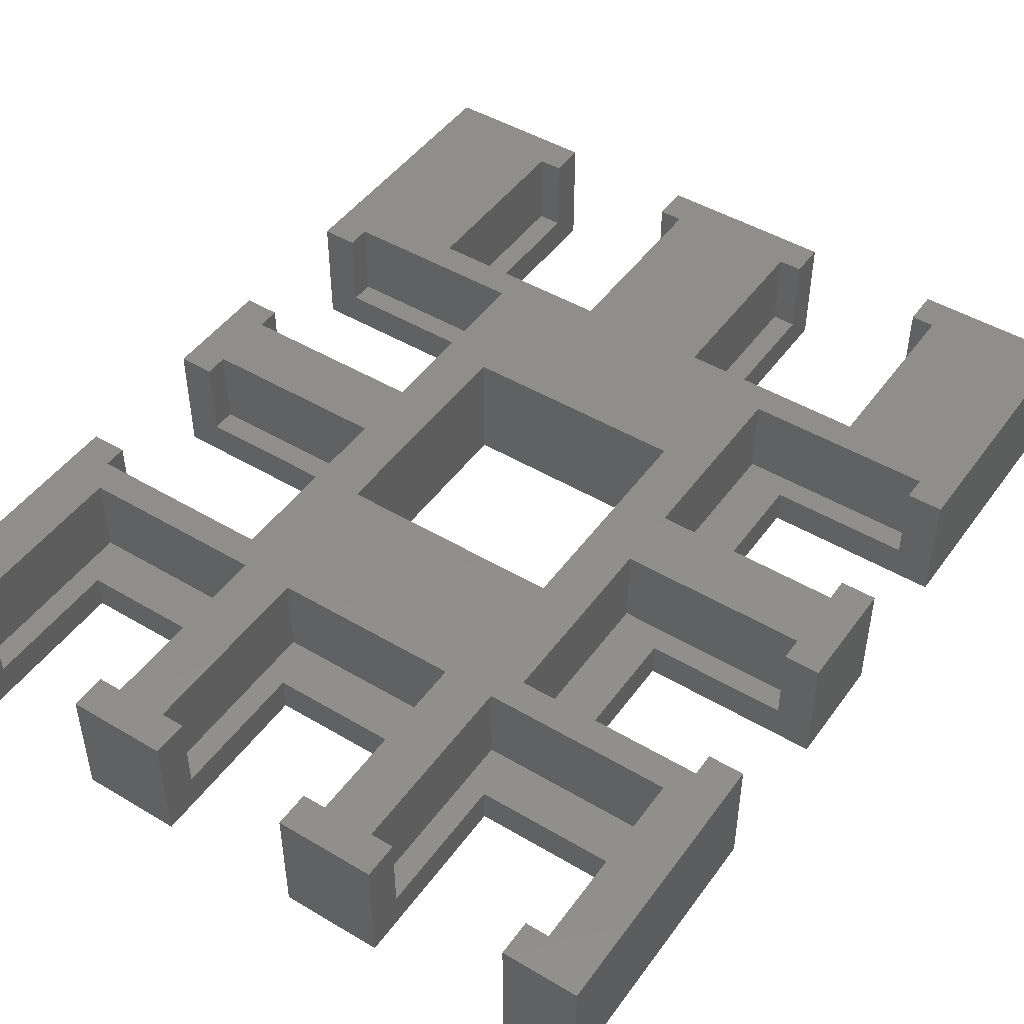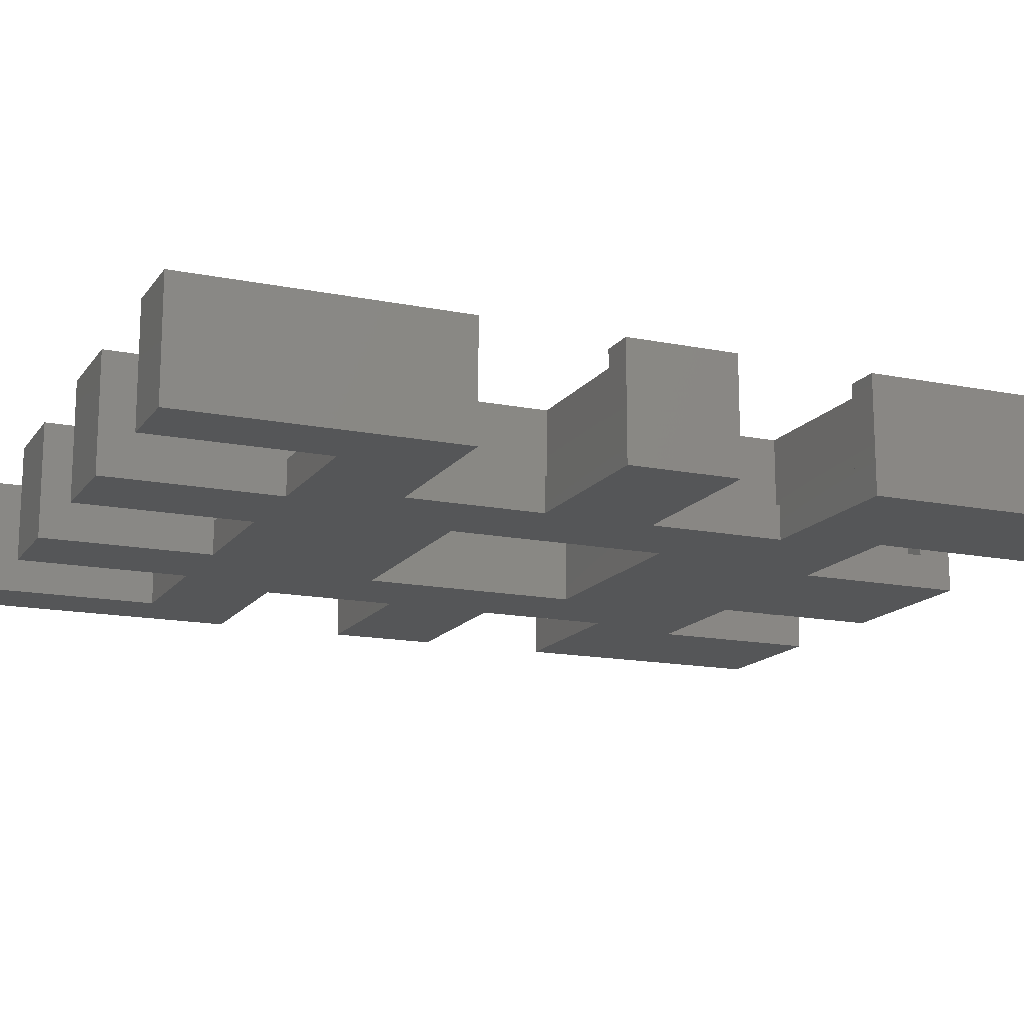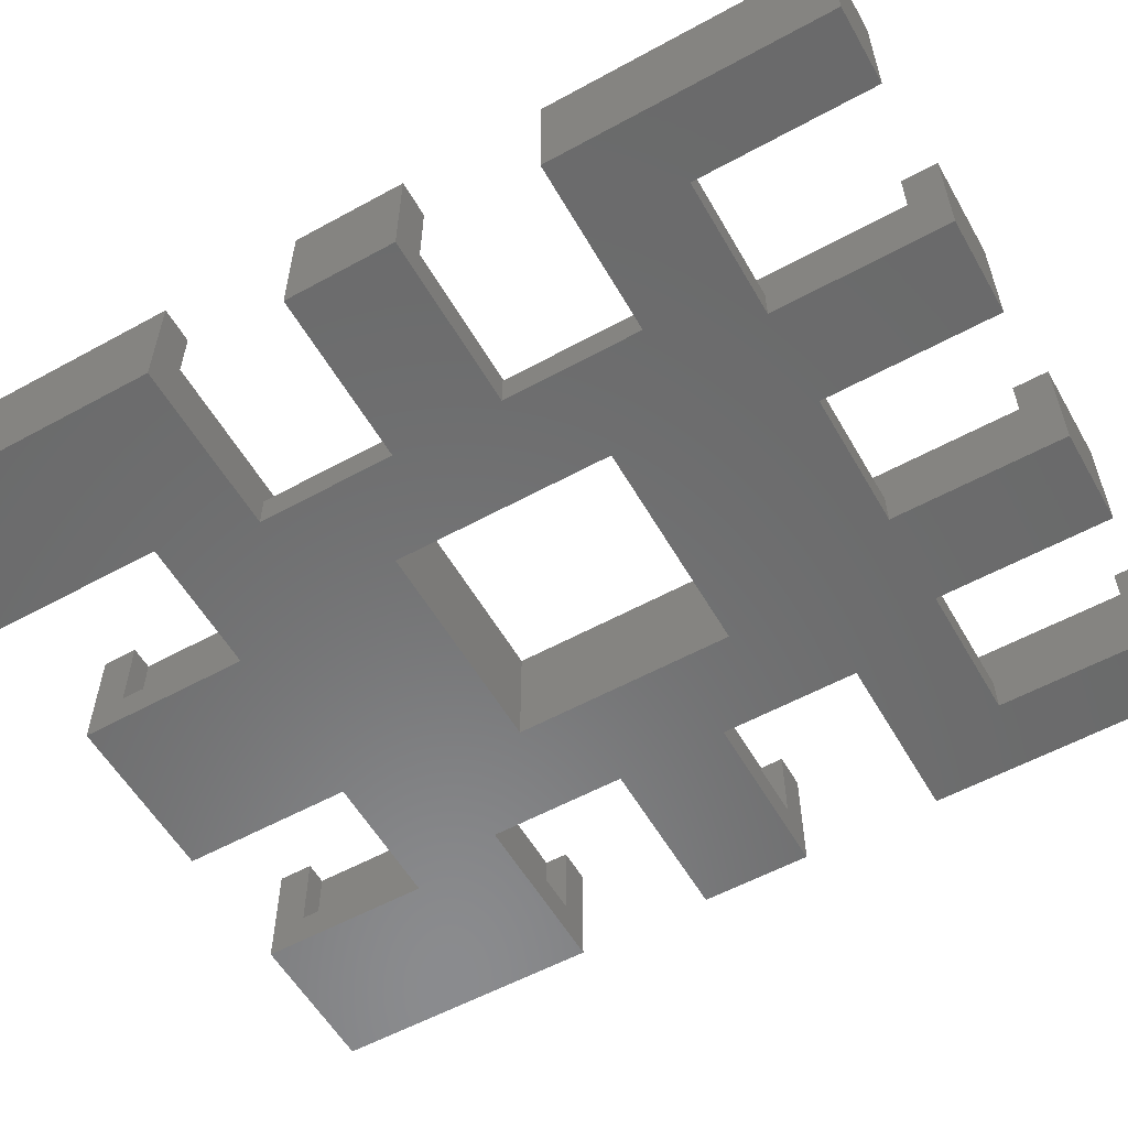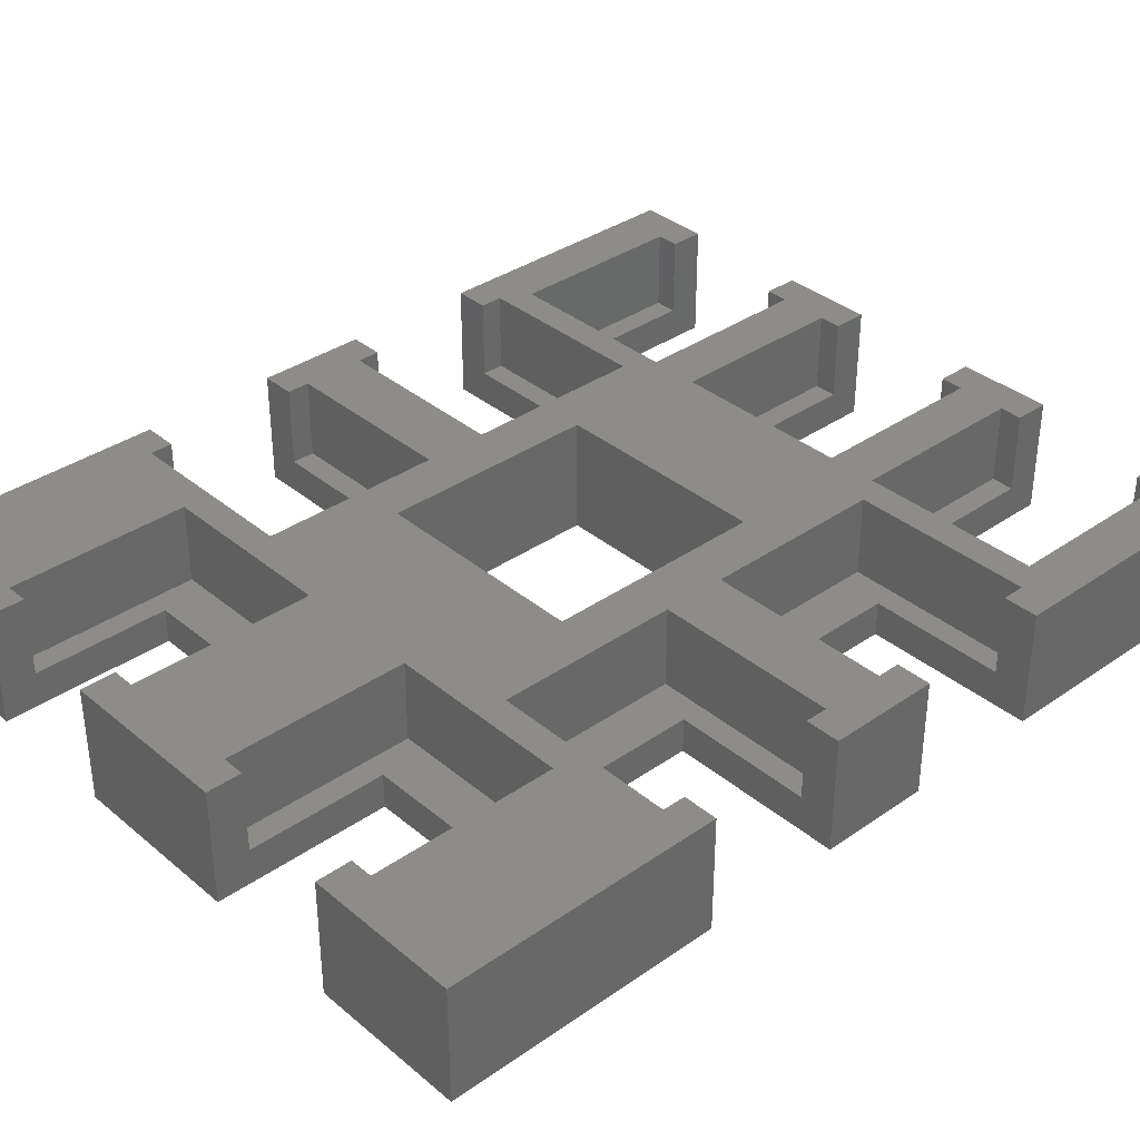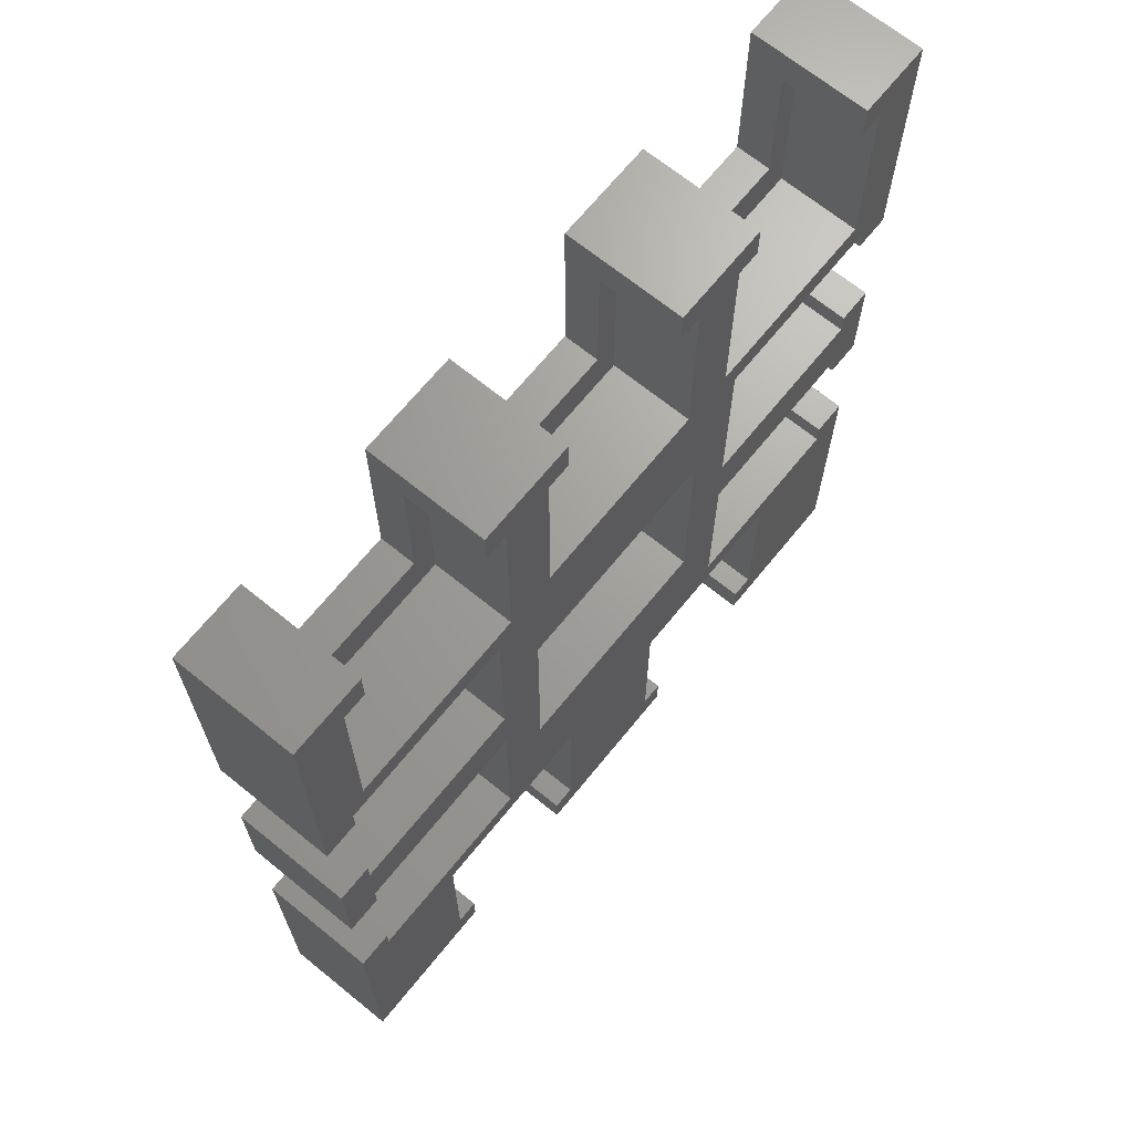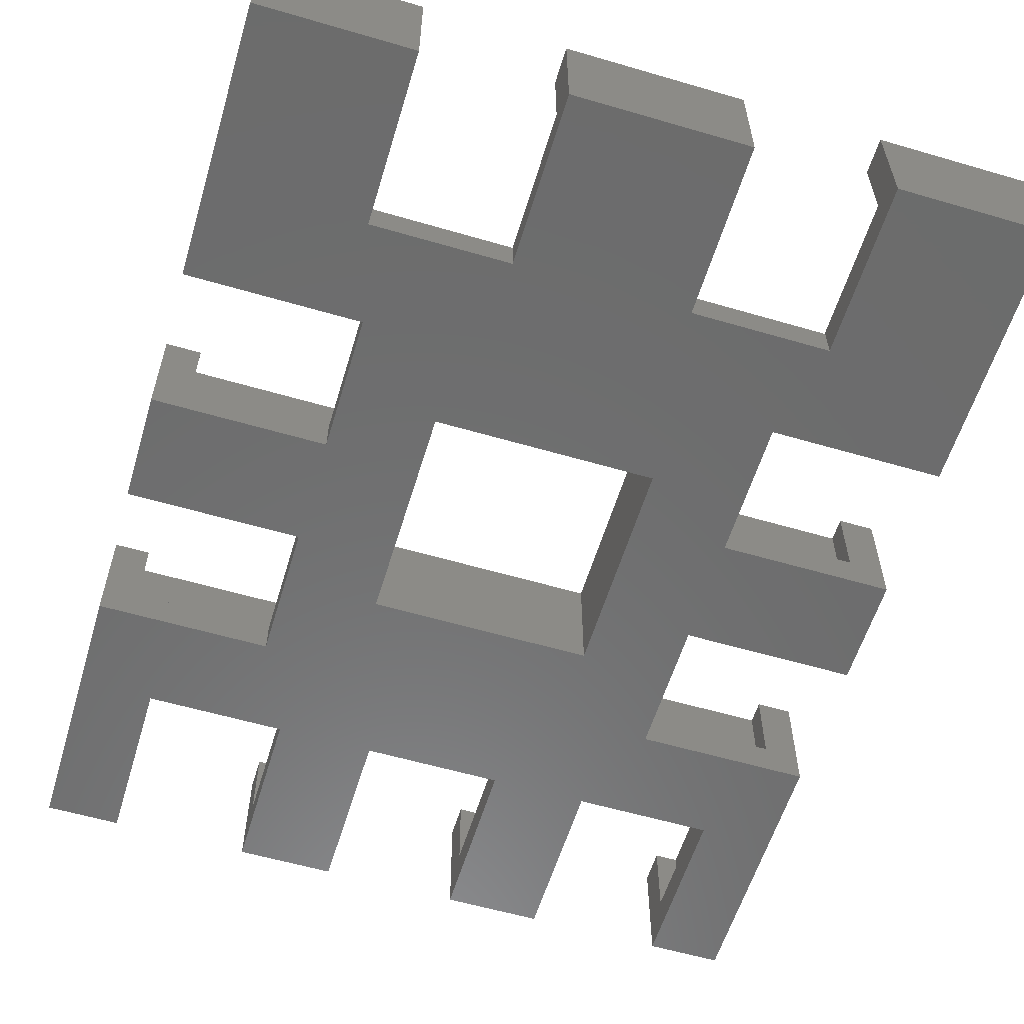
<metadata>
{"format":"stl","ext":"stl","renderer":"f3d","projection":"perspective","resolution":1024,"background":"white","views":[{"elev":47.0,"azim":-146.0,"up":"+Z"},{"elev":-15.1,"azim":-113.3,"up":"+Z"},{"elev":-56.9,"azim":119.7,"up":"+Z"},{"elev":35.6,"azim":47.5,"up":"+Z"},{"elev":68.2,"azim":-50.9,"up":"+Y"},{"elev":-58.5,"azim":-16.8,"up":"+Z"}]}
</metadata>
<code>
# stl→obj: 196 verts, 392 faces
v 26.95 3 3
v 24.97 3 9.95
v 26.95 3 9.95
v 24.97 3 3
v 13.08 3 3
v 11.1 3 9.95
v 13.08 3 9.95
v 11.1 3 3
v 3 23.36 9.95
v 0 23.36 9.95
v 3 21.38 9.95
v 46.77 80 9.95
v 44.79 77 9.95
v 46.77 77 9.95
v 40.42 61.15 9.95
v 44.79 61.15 9.95
v 40.42 77 9.95
v 38.44 80 9.95
v 38.44 77 9.95
v 46.15 42.77 9.95
v 62 37.23 9.95
v 62 42.77 9.95
v 46.15 37.23 9.95
v 65 44.75 9.95
v 62 44.75 9.95
v 65 35.25 9.95
v 62 35.25 9.95
v 60.64 61.15 9.95
v 65 56.64 9.95
v 65 80 9.95
v 60.64 77 9.95
v 58.66 80 9.95
v 58.66 77 9.95
v 62 58.62 9.95
v 62 56.64 9.95
v 46.15 58.62 9.95
v 42 49.5 9.95
v 46.15 21.38 9.95
v 53.9 18.85 9.95
v 62 21.38 9.95
v 42 30.5 9.95
v 38.05 18.85 9.95
v 26.95 18.85 9.95
v 38.05 3 9.95
v 23 30.5 9.95
v 24.57 61.15 9.95
v 18.85 58.62 9.95
v 23 49.5 9.95
v 18.85 42.77 9.95
v 18.85 37.23 9.95
v 18.85 21.38 9.95
v 11.1 18.85 9.95
v 65 23.36 9.95
v 62 23.36 9.95
v 65 0 9.95
v 53.9 3 9.95
v 51.92 0 9.95
v 51.92 3 9.95
v 3 42.77 9.95
v 3 37.23 9.95
v 4.362 61.15 9.95
v 20.21 61.15 9.95
v 3 58.62 9.95
v 26.56 80 9.95
v 24.57 77 9.95
v 26.56 77 9.95
v 20.21 77 9.95
v 18.23 80 9.95
v 18.23 77 9.95
v 40.03 0 9.95
v 40.03 3 9.95
v 24.97 0 9.95
v 13.08 0 9.95
v 0 0 9.95
v 0 44.75 9.95
v 3 44.75 9.95
v 0 35.25 9.95
v 3 35.25 9.95
v 6.344 80 9.95
v 4.362 77 9.95
v 6.344 77 9.95
v 0 80 9.95
v 0 56.64 9.95
v 3 56.64 9.95
v 11.1 18.85 3
v 26.95 18.85 3
v 24.97 14.89 3
v 13.08 14.89 3
v 13.08 14.89 0
v 24.97 14.89 0
v 13.08 0 0
v 0 0 0
v 40.03 0 0
v 24.97 0 0
v 40.03 14.89 0
v 51.92 14.89 0
v 65 0 0
v 51.92 0 0
v 65 23.36 0
v 50.11 23.36 0
v 42 30.5 0
v 50.11 35.25 0
v 50.11 44.75 0
v 42 49.5 0
v 50.11 56.64 0
v 38.44 65.11 0
v 23 30.5 0
v 14.89 44.75 0
v 23 49.5 0
v 14.89 23.36 0
v 14.89 35.25 0
v 0 23.36 0
v 65 44.75 0
v 65 35.25 0
v 65 56.64 0
v 58.66 65.11 0
v 65 80 0
v 46.77 65.11 0
v 58.66 80 0
v 46.77 80 0
v 38.44 80 0
v 0 35.25 0
v 0 44.75 0
v 26.56 65.11 0
v 18.23 65.11 0
v 26.56 80 0
v 18.23 80 0
v 14.89 56.64 0
v 6.344 65.11 0
v 0 56.64 0
v 0 80 0
v 6.344 80 0
v 53.9 3 3
v 51.92 3 3
v 40.03 3 3
v 38.05 3 3
v 38.05 18.85 3
v 53.9 18.85 3
v 51.92 14.89 3
v 40.03 14.89 3
v 4.362 77 3
v 6.344 77 3
v 18.23 77 3
v 20.21 77 3
v 20.21 61.15 3
v 4.362 61.15 3
v 6.344 65.11 3
v 18.23 65.11 3
v 24.57 77 3
v 26.56 77 3
v 38.44 77 3
v 40.42 77 3
v 40.42 61.15 3
v 24.57 61.15 3
v 26.56 65.11 3
v 38.44 65.11 3
v 44.79 77 3
v 46.77 77 3
v 58.66 77 3
v 60.64 77 3
v 60.64 61.15 3
v 44.79 61.15 3
v 46.77 65.11 3
v 58.66 65.11 3
v 3 23.36 3
v 3 21.38 3
v 3 37.23 3
v 3 35.25 3
v 18.85 21.38 3
v 18.85 37.23 3
v 14.89 35.25 3
v 14.89 23.36 3
v 3 44.75 3
v 3 42.77 3
v 3 58.62 3
v 3 56.64 3
v 18.85 42.77 3
v 18.85 58.62 3
v 14.89 56.64 3
v 14.89 44.75 3
v 62 35.25 3
v 62 37.23 3
v 62 21.38 3
v 62 23.36 3
v 46.15 37.23 3
v 46.15 21.38 3
v 50.11 35.25 3
v 50.11 23.36 3
v 62 56.64 3
v 62 58.62 3
v 62 42.77 3
v 62 44.75 3
v 46.15 58.62 3
v 46.15 42.77 3
v 50.11 56.64 3
v 50.11 44.75 3
f 1 2 3
f 2 1 4
f 5 6 7
f 6 5 8
f 9 10 11
f 12 13 14
f 15 16 13
f 15 13 17
f 12 17 13
f 18 17 12
f 17 18 19
f 20 21 22
f 21 20 23
f 22 24 25
f 24 22 26
f 21 26 22
f 26 21 27
f 28 29 30
f 28 30 31
f 32 31 30
f 31 32 33
f 29 34 35
f 29 28 34
f 28 36 34
f 37 20 36
f 20 37 23
f 37 36 16
f 16 36 28
f 38 39 40
f 41 23 37
f 23 41 38
f 38 42 39
f 41 42 38
f 42 43 44
f 41 43 42
f 45 43 41
f 46 47 48
f 48 47 49
f 48 49 45
f 50 45 49
f 51 45 50
f 45 51 43
f 51 52 43
f 52 11 6
f 11 52 51
f 40 53 54
f 53 40 55
f 56 40 39
f 40 56 55
f 57 56 58
f 56 57 55
f 16 15 37
f 46 37 15
f 37 46 48
f 59 50 49
f 50 59 60
f 61 47 62
f 47 61 63
f 64 65 66
f 67 46 65
f 47 46 62
f 62 46 67
f 64 67 65
f 68 67 64
f 67 68 69
f 44 70 71
f 3 44 43
f 44 3 70
f 72 3 2
f 3 72 70
f 6 73 7
f 74 11 10
f 6 74 73
f 11 74 6
f 75 59 76
f 59 75 60
f 77 60 75
f 60 77 78
f 79 80 81
f 82 61 80
f 82 80 79
f 83 61 82
f 61 83 63
f 63 83 84
f 85 43 52
f 43 85 86
f 6 85 52
f 85 6 8
f 86 87 1
f 86 88 87
f 85 88 86
f 8 88 85
f 88 8 5
f 1 87 4
f 1 43 86
f 43 1 3
f 89 87 88
f 87 89 90
f 7 73 5
f 5 89 88
f 5 91 89
f 91 5 73
f 91 92 89
f 93 94 95
f 96 97 98
f 97 96 99
f 96 100 99
f 101 102 100
f 102 101 103
f 103 104 105
f 106 105 104
f 103 101 104
f 95 100 96
f 100 95 101
f 90 95 94
f 95 90 101
f 90 107 101
f 108 109 107
f 110 107 90
f 107 110 111
f 89 110 90
f 112 89 92
f 89 112 110
f 102 113 114
f 113 102 103
f 115 116 117
f 105 116 115
f 116 105 118
f 117 116 119
f 105 106 118
f 118 106 120
f 120 106 121
f 122 108 111
f 108 122 123
f 104 124 106
f 109 124 104
f 125 124 109
f 124 125 126
f 126 125 127
f 107 111 108
f 128 109 108
f 109 128 125
f 128 129 125
f 130 129 128
f 131 129 130
f 129 131 132
f 90 4 87
f 94 4 90
f 72 4 94
f 4 72 2
f 133 58 56
f 58 133 134
f 135 44 71
f 44 135 136
f 137 39 42
f 39 137 138
f 44 137 42
f 137 44 136
f 138 139 133
f 138 140 139
f 137 140 138
f 136 140 137
f 140 136 135
f 133 139 134
f 133 39 138
f 39 133 56
f 95 139 140
f 139 95 96
f 71 70 135
f 135 95 140
f 135 93 95
f 93 135 70
f 96 134 139
f 98 134 96
f 57 134 98
f 134 57 58
f 141 81 80
f 81 141 142
f 143 67 69
f 67 143 144
f 145 61 62
f 61 145 146
f 145 67 144
f 67 145 62
f 142 141 147
f 148 144 143
f 144 148 145
f 147 145 148
f 147 146 145
f 146 147 141
f 61 141 80
f 141 61 146
f 125 147 148
f 147 125 129
f 127 143 68
f 125 143 127
f 143 125 148
f 68 143 69
f 142 79 81
f 79 142 132
f 129 142 147
f 142 129 132
f 149 66 65
f 66 149 150
f 151 17 19
f 17 151 152
f 153 46 15
f 46 153 154
f 153 17 152
f 17 153 15
f 150 149 155
f 156 152 151
f 152 156 153
f 155 153 156
f 155 154 153
f 154 155 149
f 46 149 65
f 149 46 154
f 106 155 156
f 155 106 124
f 121 151 18
f 106 151 121
f 151 106 156
f 18 151 19
f 150 64 66
f 64 150 126
f 124 150 155
f 150 124 126
f 157 14 13
f 14 157 158
f 159 31 33
f 31 159 160
f 161 16 28
f 16 161 162
f 161 31 160
f 31 161 28
f 158 157 163
f 164 160 159
f 160 164 161
f 163 161 164
f 163 162 161
f 162 163 157
f 16 157 13
f 157 16 162
f 116 163 164
f 163 116 118
f 119 159 32
f 116 159 119
f 159 116 164
f 32 159 33
f 158 12 14
f 12 158 120
f 118 158 163
f 158 118 120
f 11 165 9
f 165 11 166
f 78 167 60
f 167 78 168
f 169 50 170
f 50 169 51
f 167 50 60
f 50 167 170
f 170 171 169
f 167 171 170
f 171 167 168
f 172 169 171
f 166 172 165
f 172 166 169
f 169 11 51
f 11 169 166
f 110 171 111
f 171 110 172
f 77 168 78
f 122 168 77
f 111 168 122
f 168 111 171
f 172 110 165
f 165 10 9
f 165 112 10
f 112 165 110
f 59 173 76
f 173 59 174
f 84 175 63
f 175 84 176
f 177 47 178
f 47 177 49
f 175 47 63
f 47 175 178
f 178 179 177
f 175 179 178
f 179 175 176
f 180 177 179
f 174 180 173
f 180 174 177
f 177 59 49
f 59 177 174
f 108 179 128
f 179 108 180
f 83 176 84
f 130 176 83
f 128 176 130
f 176 128 179
f 180 108 173
f 173 75 76
f 173 123 75
f 123 173 108
f 181 21 182
f 21 181 27
f 183 54 184
f 54 183 40
f 38 185 23
f 185 38 186
f 183 38 40
f 38 183 186
f 182 187 181
f 187 185 188
f 185 187 182
f 188 183 184
f 188 186 183
f 186 188 185
f 185 21 23
f 21 185 182
f 188 102 187
f 102 188 100
f 53 184 54
f 99 184 53
f 100 184 99
f 184 100 188
f 187 102 181
f 181 26 27
f 181 114 26
f 114 181 102
f 189 34 190
f 34 189 35
f 191 25 192
f 25 191 22
f 20 193 36
f 193 20 194
f 191 20 22
f 20 191 194
f 190 195 189
f 195 193 196
f 193 195 190
f 196 191 192
f 196 194 191
f 194 196 193
f 193 34 36
f 34 193 190
f 196 105 195
f 105 196 103
f 24 192 25
f 113 192 24
f 103 192 113
f 192 103 196
f 195 105 189
f 189 29 35
f 189 115 29
f 115 189 105
f 92 10 112
f 10 92 74
f 130 82 131
f 82 130 83
f 122 75 123
f 75 122 77
f 55 99 53
f 99 55 97
f 29 117 30
f 117 29 115
f 26 113 24
f 113 26 114
f 92 73 74
f 73 92 91
f 98 55 57
f 55 98 97
f 94 70 72
f 70 94 93
f 117 32 30
f 32 117 119
f 132 82 79
f 82 132 131
f 126 68 64
f 68 126 127
f 120 18 12
f 18 120 121
f 45 109 48
f 109 45 107
f 101 37 104
f 37 101 41
f 109 37 48
f 37 109 104
f 101 45 41
f 45 101 107

</code>
